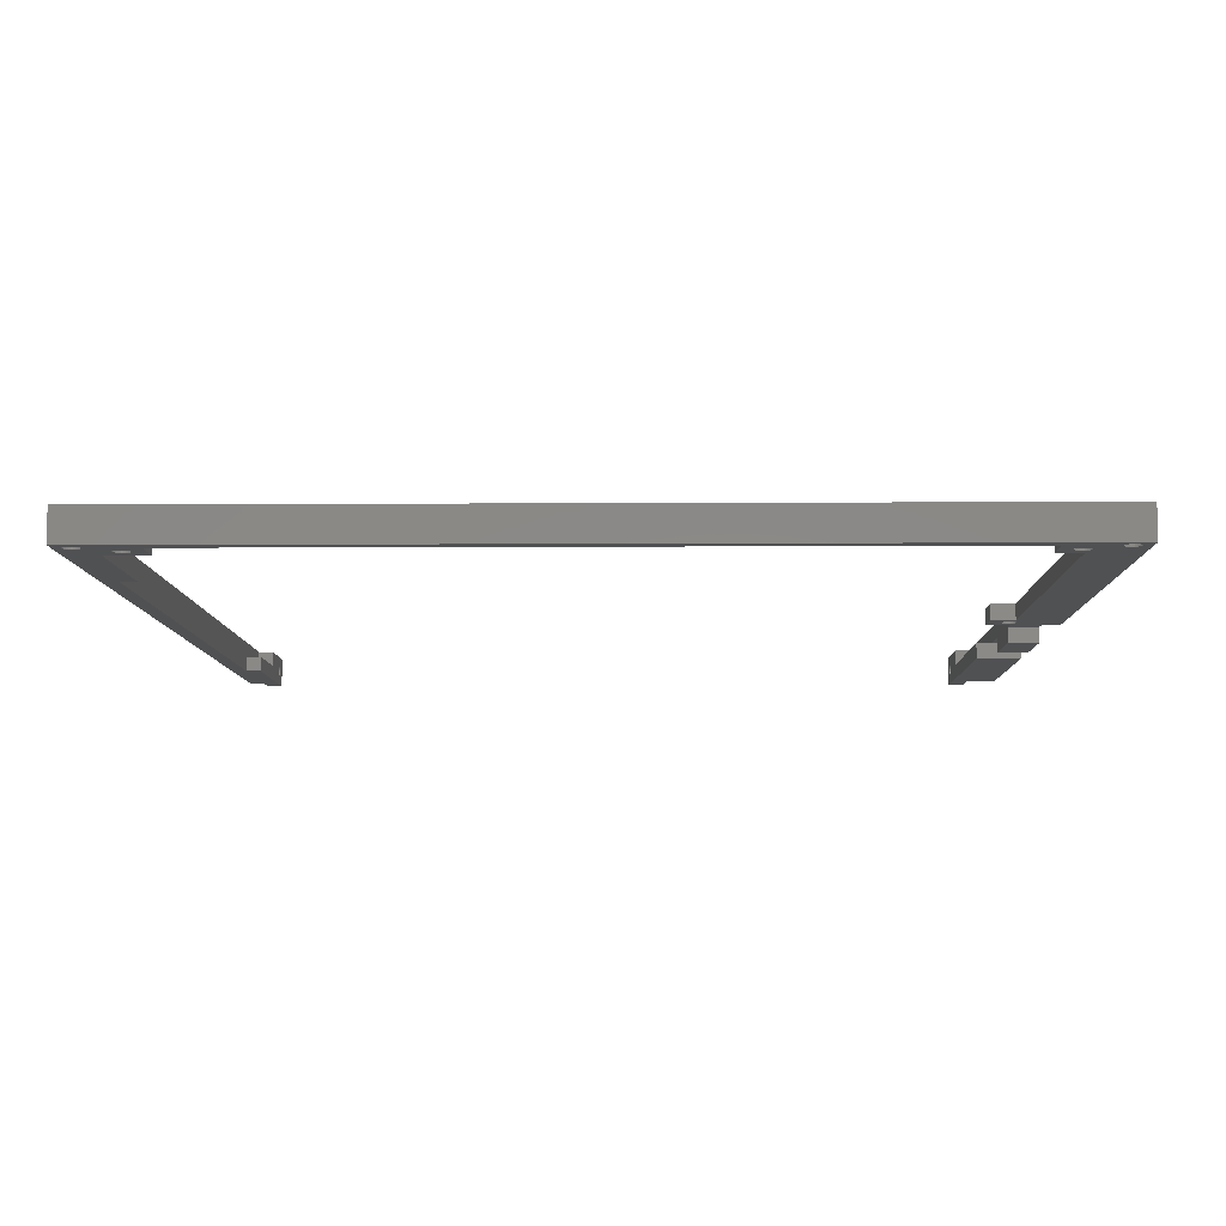
<metadata>
{"format":"stl","ext":"stl","renderer":"f3d","projection":"perspective","resolution":1024,"background":"white","views":[{"elev":-7.1,"azim":-179.0,"up":"+Z"}]}
</metadata>
<code>
# stl→obj: 430 verts, 884 faces
v 106 137 4
v 106 10 2
v 106 10 4
v 106 22 2
v 106 114 2
v 106 137 2
v 4 74 1.41e-14
v 0 74 2
v 0 74 1.269e-14
v 4 74 2
v 0 55 2
v 4 55 2
v 102.2 137.2 2
v 102.4 137 1.41e-14
v 102.4 137 2
v 102.2 137.2 1.41e-14
v 4 55 1.269e-14
v 0 43.2 1.269e-14
v 0 55 1.269e-14
v 4 43.2 1.269e-14
v 102.5 136.8 2
v 102.5 136.5 1.41e-14
v 102.5 136.5 2
v 102.5 136.8 1.41e-14
v 100.6 136 1.41e-14
v 100.8 135.8 2
v 100.8 135.8 1.41e-14
v 100.6 136 2
v 102.4 136 2
v 102.2 135.8 1.41e-14
v 102.2 135.8 2
v 102.4 136 1.41e-14
v 100.8 137.2 1.41e-14
v 100.6 137 2
v 100.6 137 1.41e-14
v 100.8 137.2 2
v 101 135.6 2
v 101.2 135.5 1.41e-14
v 101 135.6 1.41e-14
v 101.2 135.5 2
v 101.5 135.5 1.41e-14
v 101.5 135.5 2
v 102.5 136.2 2
v 102.5 136.2 1.41e-14
v 101 137.4 2
v 101 137.4 1.41e-14
v 0 141 2
v 0 141 1.269e-14
v 100.5 136.8 2
v 100.5 136.8 1.41e-14
v 108 141 4
v 108 141 2
v 0 141 4
v 101.8 135.5 2
v 102 135.6 1.41e-14
v 101.8 135.5 1.41e-14
v 102 135.6 2
v 100.5 136.2 1.41e-14
v 100.5 136.2 2
v 108 5 4
v 108 5 2
v 4 5 4
v 0 5 4
v 1 139 4
v 1.027 138.8 4
v 1.119 138.5 4
v 1.271 138.3 4
v 1.473 138.1 4
v 1.711 138 4
v 1.969 138 4
v 2.229 138 4
v 2.473 138.1 4
v 2.685 138.3 4
v 2.85 138.5 4
v 2.957 138.7 4
v 3 139 4
v 106 5 4
v 106 138 4
v 106.3 138 4
v 106.5 138.1 4
v 106.7 138.3 4
v 106.9 138.5 4
v 107 138.7 4
v 107 139 4
v 2.031 140 4
v 1.771 140 4
v 1.527 139.9 4
v 1.315 139.7 4
v 1.15 139.5 4
v 1.043 139.3 4
v 2.289 140 4
v 2.527 139.9 4
v 2.729 139.7 4
v 2.881 139.5 4
v 2.973 139.2 4
v 4 139 4
v 4 10 4
v 4 74 4
v 105.5 139.9 4
v 104 139 4
v 105.3 139.7 4
v 105.1 139.5 4
v 105 139.3 4
v 105 139 4
v 105.7 140 4
v 106 140 4
v 106.3 140 4
v 106.5 139.9 4
v 106.7 139.7 4
v 106.9 139.5 4
v 107 139.3 4
v 104 137 4
v 105.1 138.5 4
v 105 138.7 4
v 105.3 138.3 4
v 105.5 138.1 4
v 105.7 138 4
v 101.2 137.5 2
v 101.2 137.5 1.41e-14
v 99 139 2
v 9 139 1.41e-14
v 99 139 1.41e-14
v 9 139 2
v 101.8 137.5 2
v 101.5 137.5 1.41e-14
v 101.8 137.5 1.41e-14
v 101.5 137.5 2
v 0 5 2
v 0 36.8 2
v 0 43.2 2
v 102 137.4 2
v 102 137.4 1.41e-14
v 100.5 136.5 1.41e-14
v 100.5 136.5 2
v 104 137 2
v 104 139 2
v 7.366 137 2
v 7.466 136.8 1.41e-14
v 7.466 136.8 2
v 7.366 137 1.41e-14
v 6 134 1.41e-14
v 6 79 2
v 6 79 1.41e-14
v 6 134 2
v 9 79 1.41e-14
v 9 74 2
v 9 74 1.41e-14
v 9 79 2
v 104 22 2
v 104 10 2
v 7.207 137.2 2
v 7 137.4 1.41e-14
v 7.207 137.2 1.41e-14
v 7 137.4 2
v 7 135.6 2
v 7.207 135.8 1.41e-14
v 7 135.6 1.41e-14
v 7.207 135.8 2
v 6.5 75.5 2
v 6.759 75.53 1.41e-14
v 6.5 75.5 1.41e-14
v 6.759 75.53 2
v 4 139 2
v 4 134 2
v 108 141 1.41e-14
v 108 5 4.23e-15
v 99 134 1.41e-14
v 104 134 1.41e-14
v 6.241 135.5 1.41e-14
v 6 135.6 1.41e-14
v 9 134 1.41e-14
v 6.5 135.5 1.41e-14
v 6.759 135.5 1.41e-14
v 7.366 136 1.41e-14
v 7.466 136.2 1.41e-14
v 7.5 136.5 1.41e-14
v 5.534 136.2 1.41e-14
v 5.5 76.5 1.41e-14
v 5.5 136.5 1.41e-14
v 5.534 76.76 1.41e-14
v 5.634 136 1.41e-14
v 5.634 77 1.41e-14
v 5.793 135.8 1.41e-14
v 5.793 77.21 1.41e-14
v 6 77.37 1.41e-14
v 6.241 77.47 1.41e-14
v 6.5 77.5 1.41e-14
v 6.759 77.47 1.41e-14
v 7 77.37 1.41e-14
v 7.207 77.21 1.41e-14
v 7.366 77 1.41e-14
v 7.466 76.76 1.41e-14
v 7.5 76.5 1.41e-14
v 6 75.63 1.41e-14
v 5.793 75.79 1.41e-14
v 5.634 76 1.41e-14
v 5.534 76.24 1.41e-14
v 6.241 75.53 1.41e-14
v 7 75.63 1.41e-14
v 7.207 75.79 1.41e-14
v 7.366 76 1.41e-14
v 7.466 76.24 1.41e-14
v 1 139 9.87e-15
v 1.043 139.3 9.87e-15
v 1.15 139.5 9.87e-15
v 1.315 139.7 9.87e-15
v 1.527 139.9 9.87e-15
v 1.771 140 9.87e-15
v 2.031 140 9.87e-15
v 2.289 140 9.87e-15
v 2.527 139.9 9.87e-15
v 2.729 139.7 9.87e-15
v 2.881 139.5 9.87e-15
v 2.973 139.2 9.87e-15
v 3 139 9.87e-15
v 6 137.4 1.41e-14
v 5.793 137.2 1.41e-14
v 5.634 137 1.41e-14
v 5.534 136.8 1.41e-14
v 6.241 137.5 1.41e-14
v 6.5 137.5 1.41e-14
v 6.759 137.5 1.41e-14
v 105.5 139.9 9.87e-15
v 105.3 139.7 9.87e-15
v 105.1 139.5 9.87e-15
v 105 139.3 9.87e-15
v 105 139 9.87e-15
v 104 114 1.41e-14
v 105.7 140 9.87e-15
v 106 140 9.87e-15
v 106.3 140 9.87e-15
v 106.5 139.9 9.87e-15
v 106.7 139.7 9.87e-15
v 106.9 139.5 9.87e-15
v 107 139.3 9.87e-15
v 107 139 9.87e-15
v 106 114 1.41e-14
v 105 138.7 9.87e-15
v 105.1 138.5 9.87e-15
v 105.3 138.3 9.87e-15
v 105.5 138.1 9.87e-15
v 105.7 138 9.87e-15
v 106 138 9.87e-15
v 106.3 138 9.87e-15
v 106 22 5.64e-15
v 106 10 4.23e-15
v 106 5 4.23e-15
v 106.5 138.1 9.87e-15
v 106.7 138.3 9.87e-15
v 106.9 138.5 9.87e-15
v 107 138.7 9.87e-15
v 104 10 4.23e-15
v 104 22 2.82e-15
v 1.027 138.8 9.87e-15
v 1.119 138.5 9.87e-15
v 1.271 138.3 9.87e-15
v 1.473 138.1 9.87e-15
v 1.711 138 9.87e-15
v 1.969 138 9.87e-15
v 2.229 138 9.87e-15
v 2.473 138.1 9.87e-15
v 2.685 138.3 9.87e-15
v 2.85 138.5 9.87e-15
v 2.957 138.7 9.87e-15
v 0 5 4.23e-15
v 4 5 4.23e-15
v 0 36.8 1.41e-14
v 6 10 2
v 4 36.8 2
v 4 10 2
v 6 36.8 2
v 6.759 137.5 2
v 6.5 137.5 2
v 104 134 2
v 99 134 2
v 104 114 2
v 6.241 135.5 2
v 6.5 135.5 2
v 5.634 136 2
v 5.534 136.2 2
v 6.759 135.5 2
v 5.5 136.5 2
v 5.793 135.8 2
v 6 135.6 2
v 9 134 2
v 7.366 136 2
v 7.466 136.2 2
v 7.5 136.5 2
v 6 137.4 2
v 5.793 137.2 2
v 5.634 137 2
v 5.534 136.8 2
v 6.241 137.5 2
v 5.5 76.5 2
v 5.534 76.24 2
v 5.634 76 2
v 5.793 75.79 2
v 6 75.63 2
v 6.241 75.53 2
v 7 75.63 2
v 7.207 75.79 2
v 7.366 76 2
v 7.466 76.24 2
v 7.5 76.5 2
v 6.241 77.47 2
v 6 77.37 2
v 6.5 77.5 2
v 6.759 77.47 2
v 7 77.37 2
v 7.207 77.21 2
v 7.366 77 2
v 7.466 76.76 2
v 5.534 76.76 2
v 5.634 77 2
v 5.793 77.21 2
v 4 43.2 2
v 6 36.8 0
v 4 36.8 0
v 4 10 4.23e-15
v 6 10 4.23e-15
v 104 1.8 2
v 106 1.824 1.819
v 104 1.824 1.819
v 106 1.8 2
v 6 5 4.23e-15
v 106 2.319 2.676
v 104 2.15 2.606
v 104 2.319 2.676
v 106 2.15 2.606
v 104 1.824 2.181
v 106 1.824 2.181
v 6 0 4
v 4 0 4.23e-15
v 6 0 4.23e-15
v 4 0 4
v 106 2.5 2.7
v 104 2.5 2.7
v 6 5 4
v 6 10 4
v 106 2.681 2.676
v 104 2.681 2.676
v 104 1.894 2.35
v 106 1.894 2.35
v 6 2.005 1.505
v 6 2.15 1.394
v 6 1.894 1.65
v 6 1.824 1.819
v 6 1.8 2
v 6 2.319 1.324
v 6 2.5 1.3
v 6 2.681 1.324
v 6 2.85 1.394
v 6 2.995 1.505
v 6 3.106 1.65
v 6 3.176 1.819
v 6 3.2 2
v 6 2.15 2.606
v 6 2.005 2.495
v 6 1.894 2.35
v 6 1.824 2.181
v 6 2.319 2.676
v 6 2.5 2.7
v 6 2.681 2.676
v 6 2.85 2.606
v 6 2.995 2.495
v 6 3.106 2.35
v 6 3.176 2.181
v 104 2.005 2.495
v 106 2.005 2.495
v 4 2.005 2.495
v 4 2.15 2.606
v 4 1.894 2.35
v 4 1.824 2.181
v 4 1.8 2
v 4 2.319 2.676
v 4 2.5 2.7
v 4 2.681 2.676
v 4 2.85 2.606
v 4 2.995 2.495
v 4 3.106 2.35
v 4 3.176 2.181
v 4 3.2 2
v 4 2.15 1.394
v 4 2.005 1.505
v 4 1.894 1.65
v 4 1.824 1.819
v 4 2.319 1.324
v 4 2.5 1.3
v 4 2.681 1.324
v 4 2.85 1.394
v 4 2.995 1.505
v 4 3.106 1.65
v 4 3.176 1.819
v 104 10 4
v 104 5 4.23e-15
v 106 0 4
v 104 5 4
v 104 0 4
v 104 0 4.23e-15
v 104 2.85 2.606
v 104 2.995 2.495
v 104 3.106 2.35
v 104 3.176 2.181
v 104 3.2 2
v 104 2.15 1.394
v 104 2.005 1.505
v 104 1.894 1.65
v 104 2.319 1.324
v 104 2.5 1.3
v 104 2.681 1.324
v 104 2.85 1.394
v 104 2.995 1.505
v 104 3.106 1.65
v 104 3.176 1.819
v 106 0 4.23e-15
v 106 2.005 1.505
v 106 2.15 1.394
v 106 1.894 1.65
v 106 2.319 1.324
v 106 2.5 1.3
v 106 2.681 1.324
v 106 2.85 1.394
v 106 2.995 1.505
v 106 3.106 1.65
v 106 3.176 1.819
v 106 3.2 2
v 106 2.85 2.606
v 106 2.995 2.495
v 106 3.106 2.35
v 106 3.176 2.181
f 1 2 3
f 2 1 4
f 4 1 5
f 5 1 6
f 7 8 9
f 8 7 10
f 10 11 8
f 11 10 12
f 13 14 15
f 14 13 16
f 17 18 19
f 18 17 20
f 21 22 23
f 22 21 24
f 25 26 27
f 26 25 28
f 29 30 31
f 30 29 32
f 33 34 35
f 34 33 36
f 37 38 39
f 38 37 40
f 40 41 38
f 41 40 42
f 43 32 29
f 32 43 44
f 45 33 46
f 33 45 36
f 47 9 8
f 9 47 48
f 35 49 50
f 49 35 34
f 47 51 52
f 51 47 53
f 54 55 56
f 55 54 57
f 58 28 25
f 28 58 59
f 52 60 61
f 60 52 51
f 62 53 63
f 53 62 64
f 64 62 65
f 65 62 66
f 66 62 67
f 67 62 68
f 68 62 69
f 69 62 70
f 70 62 71
f 71 62 72
f 72 62 73
f 73 62 74
f 74 62 75
f 75 62 76
f 60 3 77
f 3 60 1
f 1 60 78
f 78 60 79
f 79 60 80
f 80 60 81
f 81 60 82
f 82 60 83
f 83 60 84
f 53 85 51
f 85 53 86
f 86 53 87
f 87 53 88
f 88 53 89
f 89 53 90
f 90 53 64
f 51 85 91
f 51 91 92
f 51 92 93
f 51 93 94
f 51 94 95
f 51 95 96
f 96 95 76
f 96 76 62
f 96 62 97
f 96 97 98
f 51 96 99
f 99 96 100
f 99 100 101
f 101 100 102
f 102 100 103
f 103 100 104
f 51 99 105
f 51 105 106
f 51 106 107
f 51 107 108
f 51 108 109
f 51 109 110
f 51 110 111
f 51 111 84
f 51 84 60
f 1 100 112
f 100 1 113
f 100 113 114
f 100 114 104
f 113 1 115
f 115 1 116
f 116 1 117
f 117 1 78
f 57 30 55
f 30 57 31
f 118 46 119
f 46 118 45
f 23 44 43
f 44 23 22
f 120 121 122
f 121 120 123
f 42 56 41
f 56 42 54
f 15 24 21
f 24 15 14
f 124 125 126
f 125 124 127
f 127 119 125
f 119 127 118
f 53 128 63
f 128 53 129
f 129 53 130
f 130 53 11
f 11 53 8
f 8 53 47
f 131 126 132
f 126 131 124
f 26 39 27
f 39 26 37
f 133 59 58
f 59 133 134
f 13 132 16
f 132 13 131
f 50 134 133
f 134 50 49
f 100 135 112
f 135 100 136
f 1 135 6
f 135 1 112
f 137 138 139
f 138 137 140
f 141 142 143
f 142 141 144
f 145 146 147
f 146 145 148
f 142 145 143
f 145 142 148
f 2 149 150
f 149 2 4
f 151 152 153
f 152 151 154
f 155 156 157
f 156 155 158
f 159 160 161
f 160 159 162
f 100 120 136
f 120 100 123
f 123 100 163
f 163 100 96
f 164 98 10
f 98 164 96
f 96 164 163
f 165 61 166
f 61 165 52
f 167 39 168
f 39 167 27
f 27 167 25
f 25 167 58
f 58 167 133
f 168 39 38
f 168 38 41
f 168 41 56
f 168 56 55
f 168 55 30
f 168 30 32
f 168 32 44
f 168 44 22
f 169 141 170
f 141 169 171
f 171 169 172
f 171 172 173
f 171 173 157
f 171 157 156
f 171 156 174
f 171 174 175
f 171 175 176
f 171 176 121
f 177 178 179
f 178 177 180
f 180 177 181
f 180 181 182
f 182 181 183
f 182 183 184
f 184 183 170
f 184 170 185
f 185 170 141
f 185 141 143
f 185 143 145
f 185 145 186
f 186 145 187
f 187 145 188
f 188 145 189
f 189 145 190
f 190 145 191
f 191 145 192
f 192 145 193
f 7 194 147
f 194 7 195
f 195 7 196
f 196 7 197
f 197 7 178
f 178 7 179
f 147 194 198
f 147 198 161
f 147 161 160
f 147 160 199
f 147 199 200
f 147 200 201
f 147 201 202
f 147 202 193
f 147 193 145
f 48 203 9
f 203 48 204
f 204 48 205
f 205 48 206
f 206 48 207
f 207 48 208
f 208 48 209
f 209 48 165
f 209 165 210
f 210 165 211
f 211 165 212
f 212 165 213
f 213 165 214
f 214 165 215
f 215 165 121
f 215 121 216
f 215 216 217
f 215 217 218
f 215 218 219
f 215 219 179
f 215 179 7
f 216 121 220
f 220 121 221
f 221 121 222
f 222 121 152
f 152 121 153
f 153 121 140
f 140 121 138
f 138 121 176
f 121 165 122
f 122 165 223
f 122 223 46
f 122 46 33
f 122 33 35
f 122 35 167
f 167 35 50
f 167 50 133
f 46 223 119
f 119 223 125
f 125 223 126
f 126 223 132
f 132 223 224
f 132 224 16
f 16 224 14
f 14 224 24
f 24 224 22
f 22 224 225
f 22 225 226
f 22 226 168
f 168 226 227
f 168 227 228
f 223 165 229
f 229 165 230
f 230 165 231
f 231 165 232
f 232 165 233
f 233 165 234
f 234 165 235
f 235 165 236
f 227 237 228
f 237 227 238
f 237 238 239
f 237 239 240
f 237 240 241
f 237 241 242
f 237 242 243
f 237 243 244
f 237 244 245
f 245 244 246
f 246 244 247
f 247 244 166
f 166 244 248
f 166 248 249
f 166 249 250
f 166 250 251
f 166 251 236
f 166 236 165
f 245 252 253
f 252 245 246
f 203 7 9
f 7 203 254
f 7 254 255
f 7 255 256
f 7 256 257
f 7 257 258
f 7 258 259
f 7 259 260
f 7 260 261
f 7 261 262
f 7 262 263
f 7 263 264
f 7 264 215
f 62 265 266
f 265 62 128
f 128 62 63
f 61 247 166
f 247 61 77
f 77 61 60
f 68 258 257
f 258 68 69
f 206 89 205
f 89 206 88
f 255 67 256
f 67 255 66
f 204 64 203
f 64 204 90
f 70 260 259
f 260 70 71
f 93 211 212
f 211 93 92
f 205 90 204
f 90 205 89
f 86 207 208
f 207 86 87
f 203 65 254
f 65 203 64
f 93 213 94
f 213 93 212
f 91 209 210
f 209 91 85
f 254 66 255
f 66 254 65
f 69 259 258
f 259 69 70
f 74 262 73
f 262 74 263
f 75 263 74
f 263 75 264
f 76 264 75
f 264 76 215
f 87 206 207
f 206 87 88
f 71 261 260
f 261 71 72
f 72 262 261
f 262 72 73
f 95 215 76
f 215 95 214
f 94 214 95
f 214 94 213
f 67 257 256
f 257 67 68
f 92 210 211
f 210 92 91
f 85 208 209
f 208 85 86
f 129 265 128
f 265 129 267
f 146 7 147
f 7 146 10
f 268 269 270
f 269 268 271
f 272 221 222
f 221 272 273
f 274 167 168
f 167 274 275
f 154 222 152
f 222 154 272
f 275 28 120
f 28 275 26
f 26 275 37
f 37 275 274
f 120 28 59
f 120 59 134
f 37 274 40
f 40 274 42
f 42 274 54
f 54 274 57
f 57 274 31
f 31 274 29
f 29 274 43
f 43 274 23
f 120 45 136
f 45 120 36
f 36 120 34
f 34 120 49
f 49 120 134
f 136 45 118
f 136 118 127
f 136 127 124
f 136 124 131
f 136 131 13
f 136 13 15
f 136 15 21
f 136 21 23
f 136 23 274
f 136 274 135
f 5 274 276
f 274 5 135
f 135 5 6
f 277 172 169
f 172 277 278
f 177 279 181
f 279 177 280
f 281 157 173
f 157 281 155
f 144 163 164
f 163 144 280
f 163 280 282
f 280 144 279
f 279 144 283
f 283 144 284
f 284 144 285
f 284 285 277
f 277 285 278
f 278 285 281
f 281 285 155
f 155 285 158
f 158 285 286
f 286 285 287
f 287 285 288
f 163 289 123
f 289 163 290
f 290 163 291
f 291 163 292
f 292 163 282
f 123 289 293
f 123 293 273
f 123 273 272
f 123 272 154
f 123 154 151
f 123 151 137
f 123 137 139
f 123 139 288
f 123 288 285
f 121 285 171
f 285 121 123
f 10 294 164
f 294 10 295
f 295 10 296
f 296 10 297
f 297 10 298
f 298 10 146
f 298 146 299
f 299 146 159
f 159 146 162
f 162 146 300
f 300 146 301
f 301 146 302
f 302 146 303
f 303 146 304
f 305 142 306
f 142 305 148
f 148 305 307
f 148 307 308
f 148 308 309
f 148 309 310
f 148 310 311
f 148 311 312
f 148 312 304
f 148 304 146
f 294 144 164
f 144 294 313
f 144 313 314
f 144 314 315
f 144 315 306
f 144 306 142
f 288 175 287
f 175 288 176
f 217 291 218
f 291 217 290
f 274 228 276
f 228 274 168
f 219 282 179
f 282 219 292
f 5 245 4
f 245 5 237
f 139 176 288
f 176 139 138
f 285 141 171
f 141 285 144
f 316 129 130
f 129 316 269
f 149 252 150
f 252 149 253
f 120 167 275
f 167 120 122
f 278 173 172
f 173 278 281
f 287 174 286
f 174 287 175
f 151 140 137
f 140 151 153
f 283 170 183
f 170 283 284
f 269 317 318
f 317 269 271
f 273 220 221
f 220 273 293
f 284 169 170
f 169 284 277
f 218 292 219
f 292 218 291
f 5 228 237
f 228 5 276
f 293 216 220
f 216 293 289
f 286 156 158
f 156 286 174
f 149 245 253
f 245 149 4
f 179 280 177
f 280 179 282
f 181 283 183
f 283 181 279
f 289 217 216
f 217 289 290
f 267 269 318
f 269 267 129
f 310 191 311
f 191 310 190
f 107 230 231
f 230 107 106
f 316 18 20
f 18 316 130
f 303 201 302
f 201 303 202
f 311 192 312
f 192 311 191
f 11 17 19
f 17 11 12
f 11 18 130
f 18 11 19
f 182 313 180
f 313 182 314
f 305 185 186
f 185 305 306
f 47 165 48
f 165 47 52
f 308 187 188
f 187 308 307
f 302 200 301
f 200 302 201
f 180 294 178
f 294 180 313
f 300 200 199
f 200 300 301
f 178 295 197
f 295 178 294
f 310 189 190
f 189 310 309
f 299 161 198
f 161 299 159
f 304 202 303
f 202 304 193
f 162 199 160
f 199 162 300
f 317 319 318
f 319 317 320
f 318 265 267
f 265 318 266
f 266 318 319
f 197 296 196
f 296 197 295
f 106 229 230
f 229 106 105
f 298 198 194
f 198 298 299
f 312 193 304
f 193 312 192
f 184 314 182
f 314 184 315
f 196 297 195
f 297 196 296
f 307 186 187
f 186 307 305
f 306 184 185
f 184 306 315
f 297 194 195
f 194 297 298
f 309 188 189
f 188 309 308
f 105 223 229
f 223 105 99
f 238 113 239
f 113 238 114
f 117 243 242
f 243 117 78
f 79 248 244
f 248 79 80
f 226 104 227
f 104 226 103
f 83 250 82
f 250 83 251
f 108 231 232
f 231 108 107
f 116 242 241
f 242 116 117
f 111 236 84
f 236 111 235
f 239 115 240
f 115 239 113
f 84 251 83
f 251 84 236
f 80 249 248
f 249 80 81
f 110 235 111
f 235 110 234
f 115 241 240
f 241 115 116
f 227 114 238
f 114 227 104
f 78 244 243
f 244 78 79
f 109 234 110
f 234 109 233
f 225 103 226
f 103 225 102
f 99 224 223
f 224 99 101
f 82 249 81
f 249 82 250
f 224 102 225
f 102 224 101
f 109 232 233
f 232 109 108
f 321 322 323
f 322 321 324
f 320 266 319
f 266 320 325
f 326 327 328
f 327 326 329
f 330 324 321
f 324 330 331
f 332 333 334
f 333 332 335
f 336 328 337
f 328 336 326
f 325 333 266
f 333 325 334
f 332 62 335
f 62 332 338
f 320 338 325
f 338 320 339
f 339 320 268
f 97 268 270
f 268 97 339
f 340 337 341
f 337 340 336
f 338 97 62
f 97 338 339
f 342 331 330
f 331 342 343
f 334 344 332
f 344 334 345
f 345 334 325
f 332 344 346
f 332 346 347
f 332 347 348
f 345 325 349
f 349 325 350
f 350 325 351
f 351 325 352
f 352 325 353
f 353 325 354
f 354 325 355
f 355 325 356
f 332 357 338
f 357 332 358
f 358 332 359
f 359 332 360
f 360 332 348
f 338 357 361
f 338 361 362
f 338 362 363
f 338 363 364
f 338 364 365
f 338 365 366
f 338 366 367
f 338 367 356
f 338 356 325
f 368 343 342
f 343 368 369
f 335 370 333
f 370 335 371
f 371 335 62
f 333 370 372
f 333 372 373
f 333 373 374
f 371 62 375
f 375 62 376
f 376 62 377
f 377 62 378
f 378 62 379
f 379 62 380
f 380 62 381
f 381 62 382
f 333 383 266
f 383 333 384
f 384 333 385
f 385 333 386
f 386 333 374
f 266 383 387
f 266 387 388
f 266 388 389
f 266 389 390
f 266 390 391
f 266 391 392
f 266 392 393
f 266 393 382
f 266 382 62
f 17 316 20
f 269 97 270
f 97 269 98
f 98 269 316
f 98 316 12
f 12 316 17
f 98 12 10
f 329 368 327
f 368 329 369
f 354 391 353
f 391 354 392
f 357 370 371
f 370 357 358
f 351 390 389
f 390 351 352
f 361 371 375
f 371 361 357
f 355 392 354
f 392 355 393
f 370 359 372
f 359 370 358
f 365 378 379
f 378 365 364
f 365 380 366
f 380 365 379
f 373 348 374
f 348 373 360
f 372 360 373
f 360 372 359
f 386 346 385
f 346 386 347
f 350 389 388
f 389 350 351
f 362 375 376
f 375 362 361
f 385 344 384
f 344 385 346
f 345 387 383
f 387 345 349
f 366 381 367
f 381 366 380
f 364 377 378
f 377 364 363
f 352 391 390
f 391 352 353
f 356 393 355
f 393 356 382
f 367 382 356
f 382 367 381
f 344 383 384
f 383 344 345
f 363 376 377
f 376 363 362
f 349 388 387
f 388 349 350
f 374 347 386
f 347 374 348
f 394 2 150
f 2 394 3
f 246 395 252
f 395 246 247
f 396 397 398
f 397 396 77
f 398 368 399
f 368 398 327
f 327 398 397
f 399 368 342
f 399 342 330
f 399 330 321
f 327 397 328
f 328 397 337
f 337 397 341
f 341 397 400
f 400 397 401
f 401 397 402
f 402 397 403
f 403 397 404
f 399 405 395
f 405 399 406
f 406 399 407
f 407 399 323
f 323 399 321
f 395 405 408
f 395 408 409
f 395 409 410
f 395 410 411
f 395 411 412
f 395 412 413
f 395 413 414
f 395 414 404
f 395 404 397
f 247 399 395
f 399 247 415
f 77 394 397
f 394 77 3
f 394 395 397
f 395 394 252
f 252 394 150
f 317 268 320
f 268 317 271
f 396 399 415
f 399 396 398
f 415 416 396
f 416 415 417
f 417 415 247
f 396 416 418
f 396 418 322
f 396 322 324
f 417 247 419
f 419 247 420
f 420 247 421
f 421 247 422
f 422 247 423
f 423 247 424
f 424 247 425
f 425 247 426
f 396 329 77
f 329 396 369
f 369 396 343
f 343 396 331
f 331 396 324
f 77 329 326
f 77 326 336
f 77 336 340
f 77 340 427
f 77 427 428
f 77 428 429
f 77 429 430
f 77 430 426
f 77 426 247
f 416 405 406
f 405 416 417
f 427 341 400
f 341 427 340
f 420 410 409
f 410 420 421
f 407 416 406
f 416 407 418
f 428 402 429
f 402 428 401
f 323 418 407
f 418 323 322
f 425 413 424
f 413 425 414
f 419 409 408
f 409 419 420
f 428 400 401
f 400 428 427
f 429 403 430
f 403 429 402
f 430 404 426
f 404 430 403
f 426 414 425
f 414 426 404
f 424 412 423
f 412 424 413
f 422 412 411
f 412 422 423
f 421 411 410
f 411 421 422
f 417 408 405
f 408 417 419

</code>
